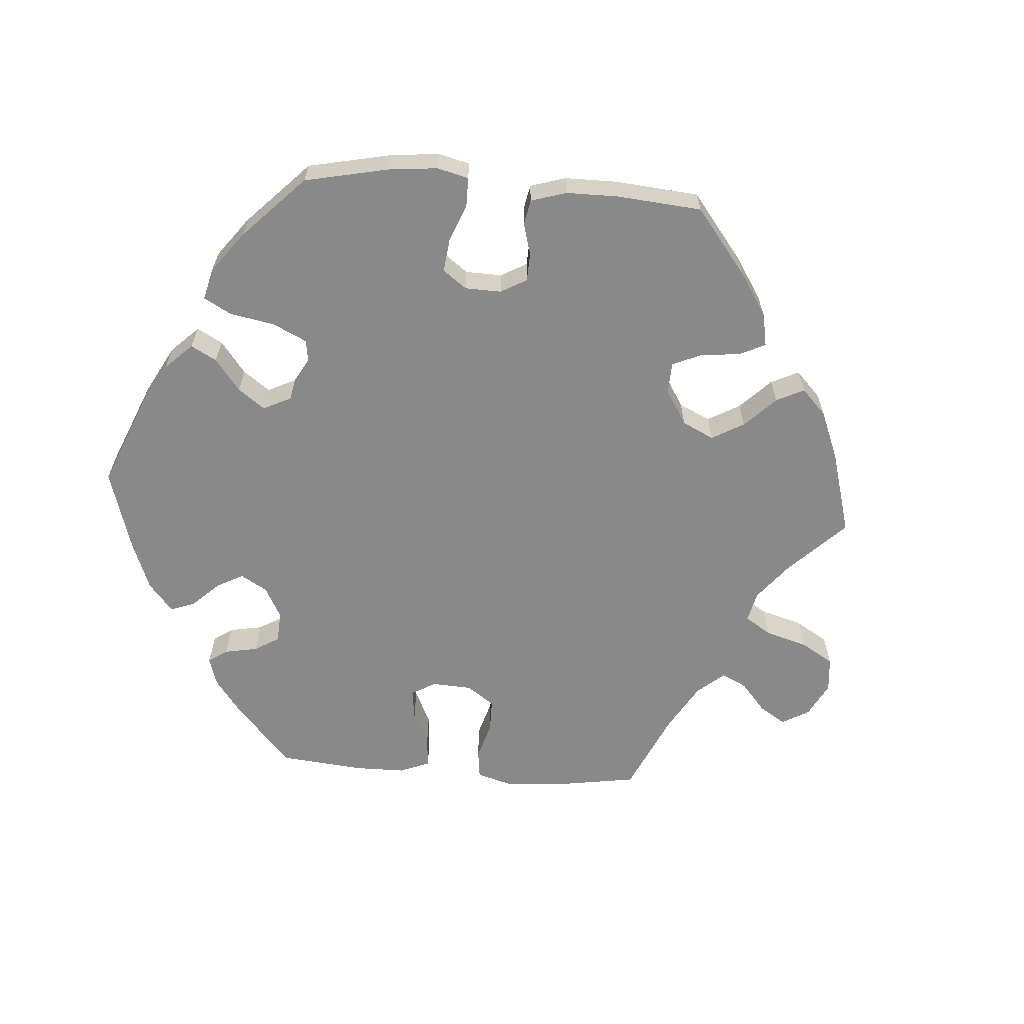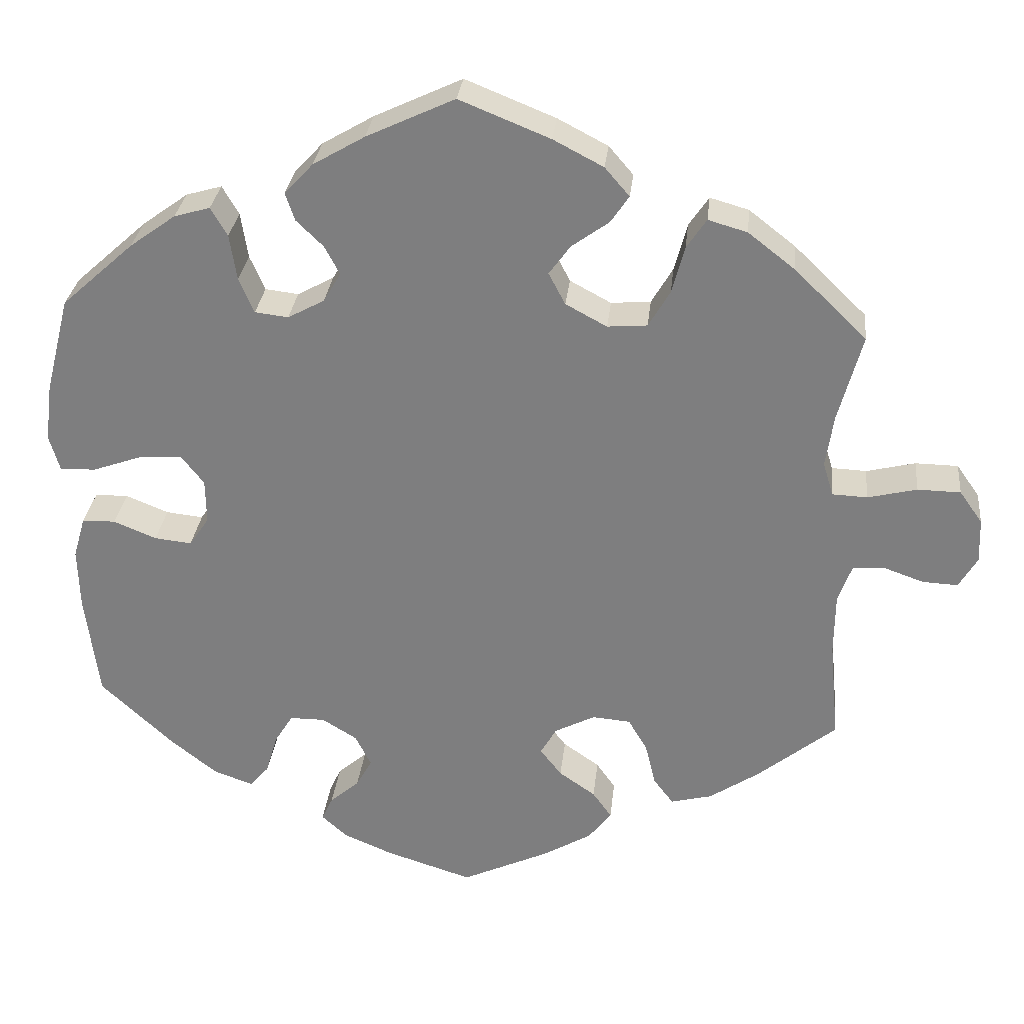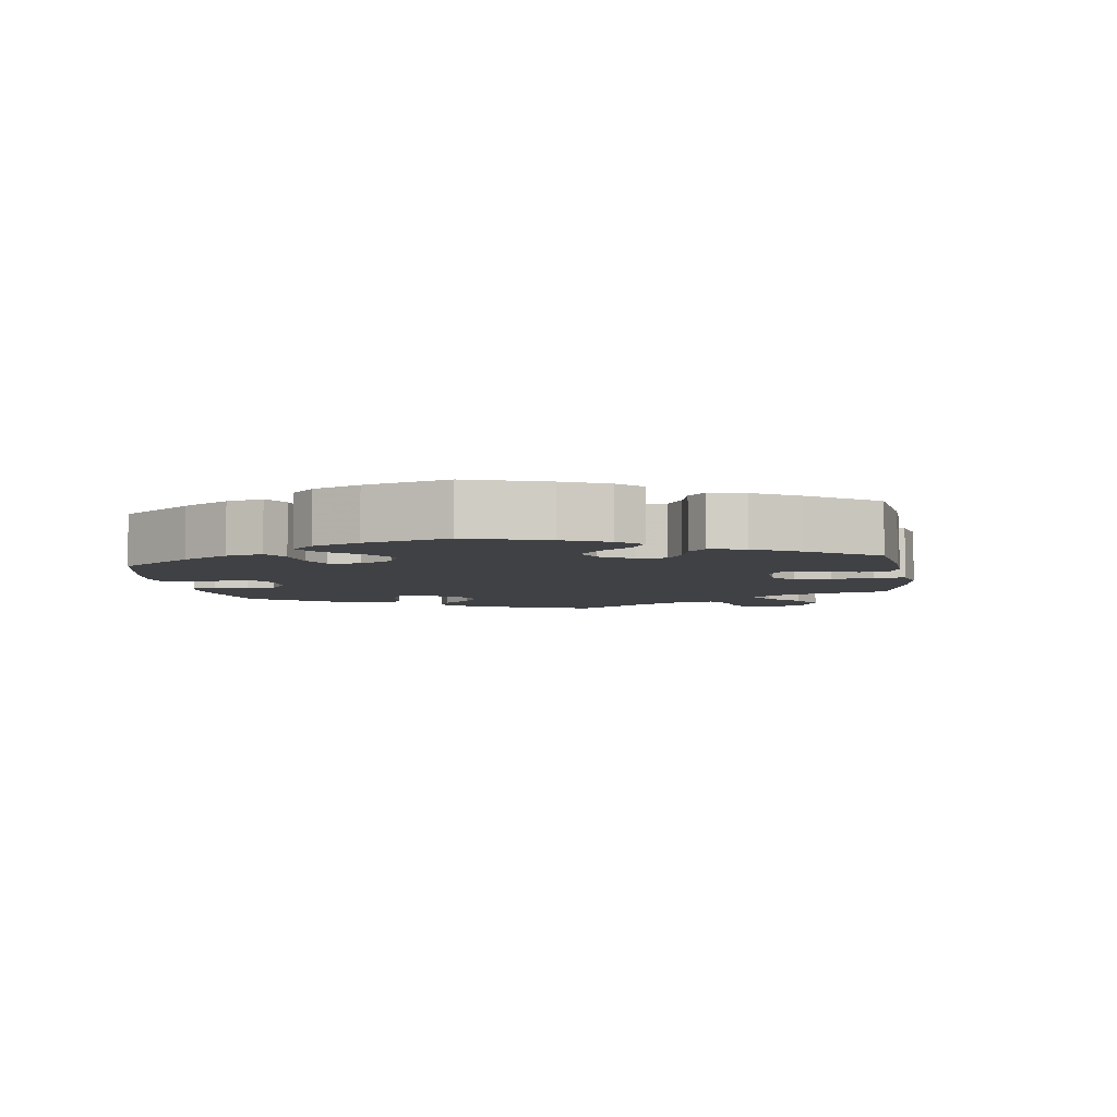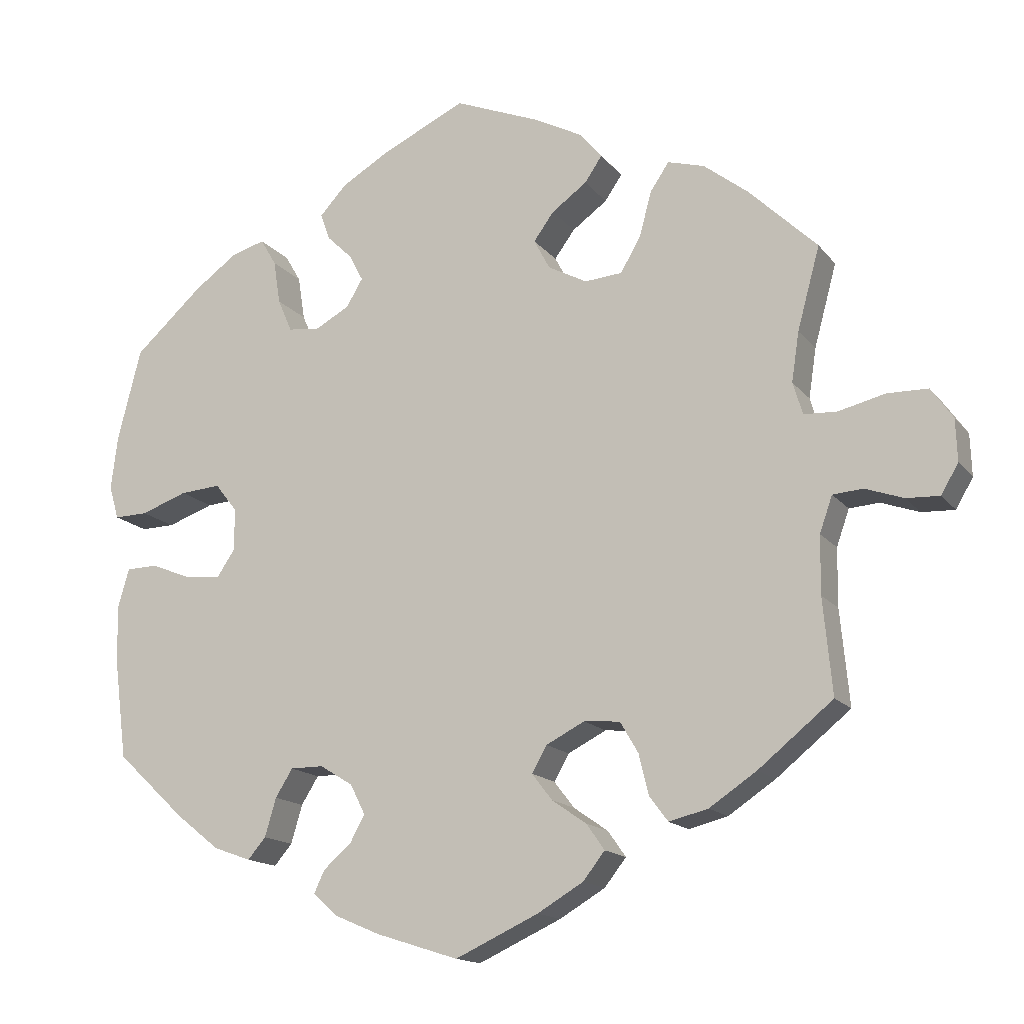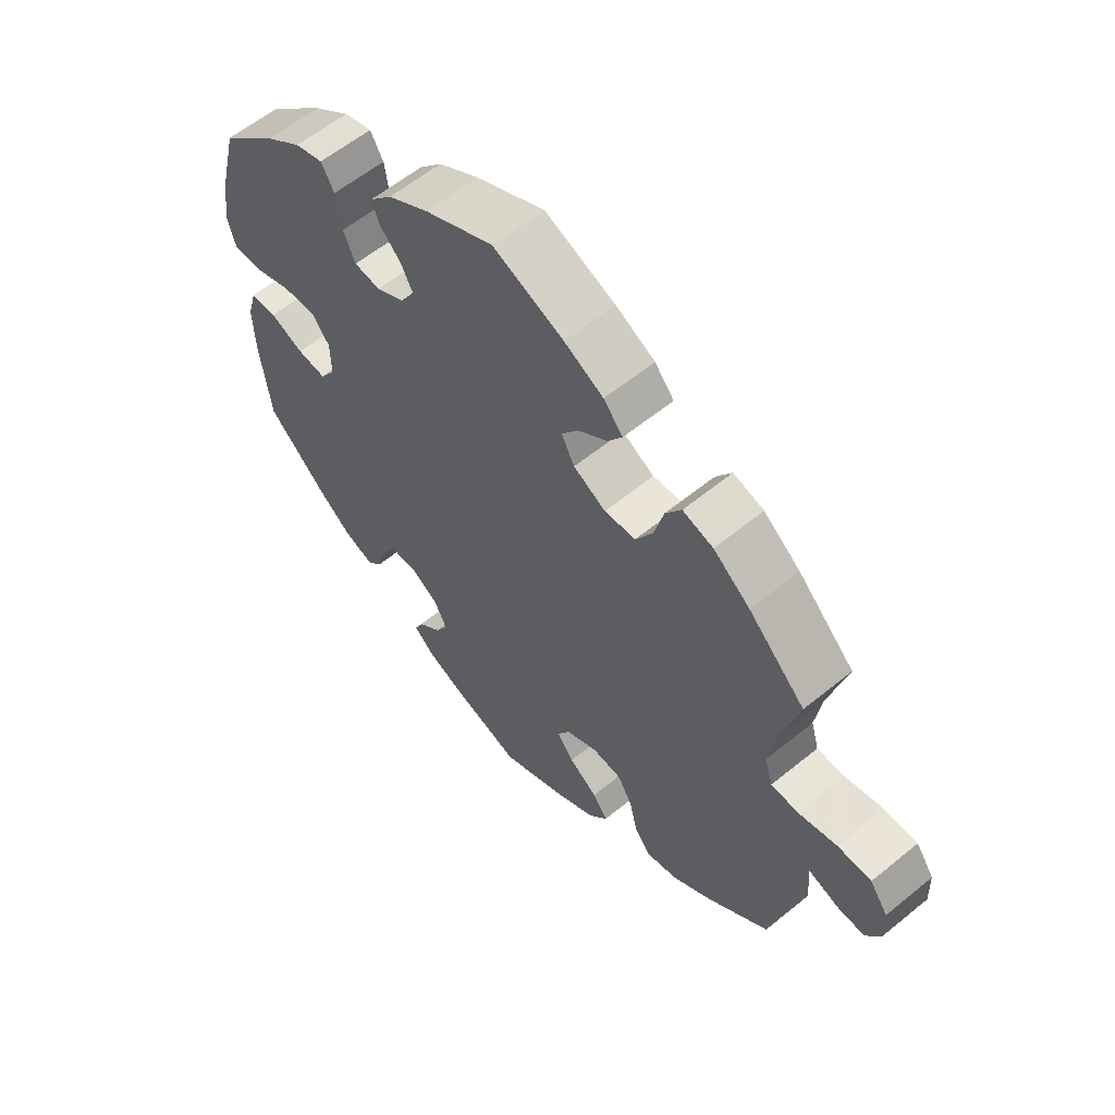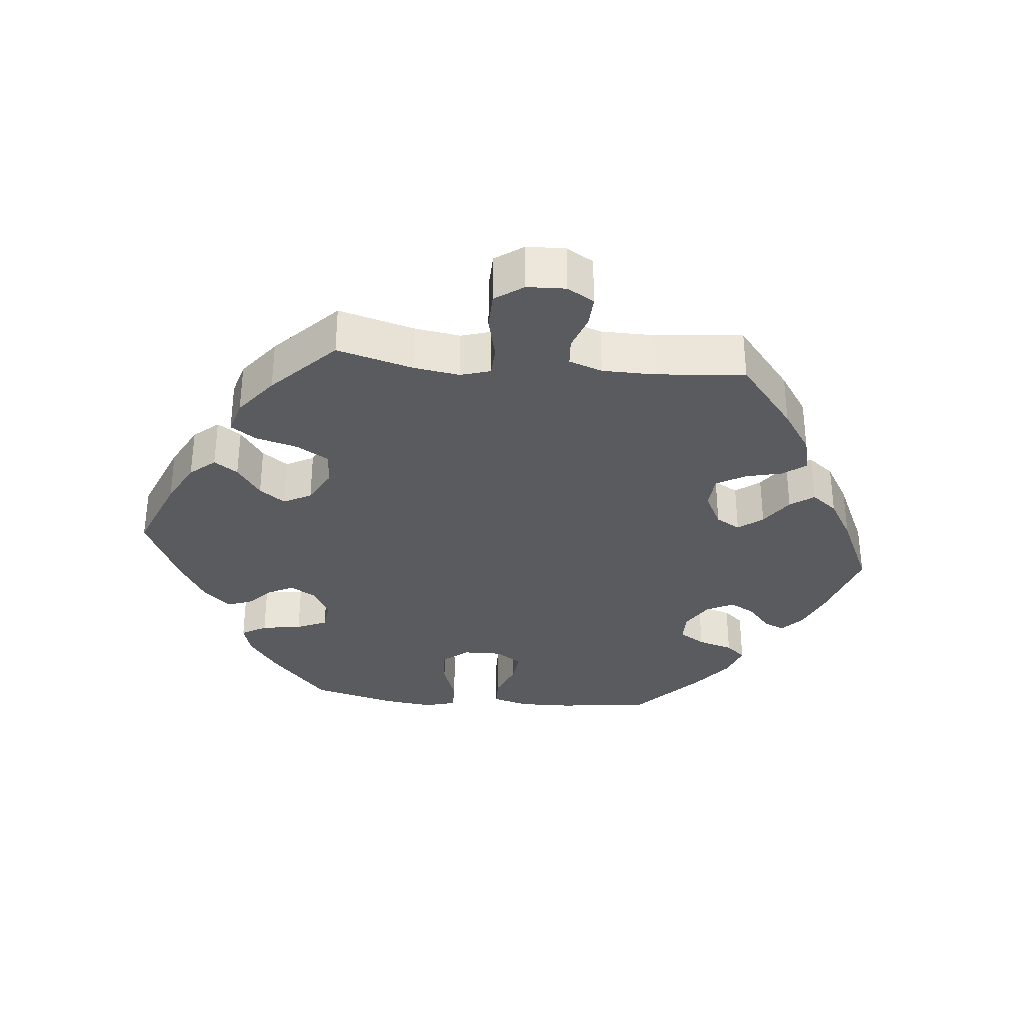
<metadata>
{"format":"obj","ext":"obj","renderer":"f3d","projection":"perspective","resolution":1024,"background":"white","views":[{"elev":-63.1,"azim":-34.4,"up":"+Y"},{"elev":29.6,"azim":6.0,"up":"+Z"},{"elev":-5.4,"azim":-51.6,"up":"+Y"},{"elev":-15.3,"azim":24.4,"up":"+Z"},{"elev":59.0,"azim":49.9,"up":"+Z"},{"elev":-33.1,"azim":84.4,"up":"+Y"}]}
</metadata>
<code>
v 0.113 0.07 0.532
v 0.176 0.07 0.499
v 0.207 0.07 0.463
v 0.184 0.07 0.429
v 0.137 0.07 0.395
v 0.11 0.07 0.358
v 0.131 0.07 0.318
v 0.183 0.07 0.29
v 0.233 0.07 0.294
v 0.26 0.07 0.34
v 0.276 0.07 0.4
v 0.301 0.07 0.437
v 0.35 0.07 0.423
v 0.409 0.07 0.377
v 0.5 0.07 0.289
v 0.47 0.07 0.179
v 0.46 0.07 0.113
v 0.473 0.07 0.07
v 0.517 0.07 0.068
v 0.579 0.07 0.083
v 0.633 0.07 0.082
v 0.662 0.07 0.041
v 0.664 0.07 -0.015
v 0.641 0.07 -0.054
v 0.597 0.07 -0.052
v 0.546 0.07 -0.034
v 0.506 0.07 -0.037
v 0.489 0.07 -0.085
v 0.488 0.07 -0.162
v 0.5 0.07 -0.289
v 0.401 0.07 -0.369
v 0.338 0.07 -0.411
v 0.286 0.07 -0.424
v 0.261 0.07 -0.391
v 0.248 0.07 -0.337
v 0.224 0.07 -0.296
v 0.176 0.07 -0.292
v 0.125 0.07 -0.318
v 0.105 0.07 -0.353
v 0.132 0.07 -0.388
v 0.178 0.07 -0.42
v 0.202 0.07 -0.454
v 0.173 0.07 -0.491
v 0.112 0.07 -0.527
v 0.001 0.07 -0.578
v -0.109 0.07 -0.543
v -0.17 0.07 -0.517
v -0.202 0.07 -0.488
v -0.188 0.07 -0.458
v -0.151 0.07 -0.426
v -0.131 0.07 -0.39
v -0.151 0.07 -0.35
v -0.195 0.07 -0.323
v -0.239 0.07 -0.323
v -0.262 0.07 -0.36
v -0.277 0.07 -0.411
v -0.301 0.07 -0.439
v -0.351 0.07 -0.421
v -0.409 0.07 -0.375
v -0.501 0.07 -0.289
v -0.518 0.07 -0.157
v -0.52 0.07 -0.079
v -0.505 0.07 -0.027
v -0.463 0.07 -0.026
v -0.409 0.07 -0.048
v -0.362 0.07 -0.053
v -0.337 0.07 -0.016
v -0.338 0.07 0.04
v -0.367 0.07 0.077
v -0.421 0.07 0.073
v -0.483 0.07 0.051
v -0.528 0.07 0.05
v -0.541 0.07 0.095
v -0.532 0.07 0.167
v -0.501 0.07 0.289
v -0.41 0.07 0.371
v -0.352 0.07 0.413
v -0.307 0.07 0.426
v -0.286 0.07 0.39
v -0.277 0.07 0.332
v -0.258 0.07 0.288
v -0.216 0.07 0.283
v -0.17 0.07 0.308
v -0.148 0.07 0.345
v -0.167 0.07 0.381
v -0.201 0.07 0.414
v -0.213 0.07 0.449
v -0.177 0.07 0.488
v -0.112 0.07 0.526
v -0.001 0.07 0.578
v 0.113 0 0.532
v 0.176 0 0.499
v 0.207 0 0.463
v 0.184 0 0.429
v 0.137 0 0.395
v 0.11 0 0.358
v 0.131 0 0.318
v 0.183 0 0.29
v 0.233 0 0.294
v 0.26 0 0.34
v 0.276 0 0.4
v 0.301 0 0.437
v 0.35 0 0.423
v 0.409 0 0.377
v 0.5 0 0.289
v 0.47 0 0.179
v 0.46 0 0.113
v 0.473 0 0.07
v 0.517 0 0.068
v 0.579 0 0.083
v 0.633 0 0.082
v 0.662 0 0.041
v 0.664 0 -0.015
v 0.641 0 -0.054
v 0.597 0 -0.052
v 0.546 0 -0.034
v 0.506 0 -0.037
v 0.489 0 -0.085
v 0.488 0 -0.162
v 0.5 0 -0.289
v 0.401 0 -0.369
v 0.338 0 -0.411
v 0.286 0 -0.424
v 0.261 0 -0.391
v 0.248 0 -0.337
v 0.224 0 -0.296
v 0.176 0 -0.292
v 0.125 0 -0.318
v 0.105 0 -0.353
v 0.132 0 -0.388
v 0.178 0 -0.42
v 0.202 0 -0.454
v 0.173 0 -0.491
v 0.112 0 -0.527
v 0.001 0 -0.578
v -0.109 0 -0.543
v -0.17 0 -0.517
v -0.202 0 -0.488
v -0.188 0 -0.458
v -0.151 0 -0.426
v -0.131 0 -0.39
v -0.151 0 -0.35
v -0.195 0 -0.323
v -0.239 0 -0.323
v -0.262 0 -0.36
v -0.277 0 -0.411
v -0.301 0 -0.439
v -0.351 0 -0.421
v -0.409 0 -0.375
v -0.501 0 -0.289
v -0.518 0 -0.157
v -0.52 0 -0.079
v -0.505 0 -0.027
v -0.463 0 -0.026
v -0.409 0 -0.048
v -0.362 0 -0.053
v -0.337 0 -0.016
v -0.338 0 0.04
v -0.367 0 0.077
v -0.421 0 0.073
v -0.483 0 0.051
v -0.528 0 0.05
v -0.541 0 0.095
v -0.532 0 0.167
v -0.501 0 0.289
v -0.41 0 0.371
v -0.352 0 0.413
v -0.307 0 0.426
v -0.286 0 0.39
v -0.277 0 0.332
v -0.258 0 0.288
v -0.216 0 0.283
v -0.17 0 0.308
v -0.148 0 0.345
v -0.167 0 0.381
v -0.201 0 0.414
v -0.213 0 0.449
v -0.177 0 0.488
v -0.112 0 0.526
v -0.001 0 0.578
f 85 86 87 88
f 84 85 88 89
f 77 78 79 80
f 77 80 81
f 76 77 81
f 75 76 81
f 74 75 81 82
f 70 71 72 73
f 69 70 73 74
f 62 63 64 65
f 62 65 66
f 61 62 66
f 60 61 66
f 59 60 66 67
f 55 56 57 58
f 54 55 58 59
f 47 48 49 50
f 47 50 51
f 46 47 51
f 45 46 51
f 44 45 51 52
f 40 41 42 43
f 39 40 43 44
f 32 33 34 35
f 32 35 36
f 29 30 31 32
f 28 29 32 36
f 27 28 36 37
f 23 24 25 26
f 23 26 27
f 22 23 27
f 19 20 21 22
f 18 19 22 27
f 13 14 15 16
f 13 16 17
f 10 11 12 13
f 9 10 13 17
f 8 9 17 18
f 2 3 4 5
f 2 5 6
f 1 2 6
f 84 89 90 1
f 69 74 82
f 68 69 82 83
f 67 68 83
f 54 59 67 83
f 53 54 83 84
f 39 44 52
f 38 39 52 53
f 7 8 18 27
f 7 27 37 38
f 53 84 1 6
f 6 7 38 53
f 178 177 176 175
f 179 178 175 174
f 170 169 168 167
f 171 170 167
f 171 167 166
f 171 166 165
f 172 171 165 164
f 163 162 161 160
f 164 163 160 159
f 155 154 153 152
f 156 155 152
f 156 152 151
f 156 151 150
f 157 156 150 149
f 148 147 146 145
f 149 148 145 144
f 140 139 138 137
f 141 140 137
f 141 137 136
f 141 136 135
f 142 141 135 134
f 133 132 131 130
f 134 133 130 129
f 125 124 123 122
f 126 125 122
f 122 121 120 119
f 126 122 119 118
f 127 126 118 117
f 116 115 114 113
f 117 116 113
f 117 113 112
f 112 111 110 109
f 117 112 109 108
f 106 105 104 103
f 107 106 103
f 103 102 101 100
f 107 103 100 99
f 108 107 99 98
f 95 94 93 92
f 96 95 92
f 96 92 91
f 91 180 179 174
f 172 164 159
f 173 172 159 158
f 173 158 157
f 173 157 149 144
f 174 173 144 143
f 142 134 129
f 143 142 129 128
f 117 108 98 97
f 128 127 117 97
f 96 91 174 143
f 143 128 97 96
f 1 91 92 2
f 2 92 93 3
f 3 93 94 4
f 4 94 95 5
f 5 95 96 6
f 6 96 97 7
f 7 97 98 8
f 8 98 99 9
f 9 99 100 10
f 10 100 101 11
f 11 101 102 12
f 12 102 103 13
f 13 103 104 14
f 14 104 105 15
f 15 105 106 16
f 16 106 107 17
f 17 107 108 18
f 18 108 109 19
f 19 109 110 20
f 20 110 111 21
f 21 111 112 22
f 22 112 113 23
f 23 113 114 24
f 24 114 115 25
f 25 115 116 26
f 26 116 117 27
f 27 117 118 28
f 28 118 119 29
f 29 119 120 30
f 30 120 121 31
f 31 121 122 32
f 32 122 123 33
f 33 123 124 34
f 34 124 125 35
f 35 125 126 36
f 36 126 127 37
f 37 127 128 38
f 38 128 129 39
f 39 129 130 40
f 40 130 131 41
f 41 131 132 42
f 42 132 133 43
f 43 133 134 44
f 44 134 135 45
f 45 135 136 46
f 46 136 137 47
f 47 137 138 48
f 48 138 139 49
f 49 139 140 50
f 50 140 141 51
f 51 141 142 52
f 52 142 143 53
f 53 143 144 54
f 54 144 145 55
f 55 145 146 56
f 56 146 147 57
f 57 147 148 58
f 58 148 149 59
f 59 149 150 60
f 60 150 151 61
f 61 151 152 62
f 62 152 153 63
f 63 153 154 64
f 64 154 155 65
f 65 155 156 66
f 66 156 157 67
f 67 157 158 68
f 68 158 159 69
f 69 159 160 70
f 70 160 161 71
f 71 161 162 72
f 72 162 163 73
f 73 163 164 74
f 74 164 165 75
f 75 165 166 76
f 76 166 167 77
f 77 167 168 78
f 78 168 169 79
f 79 169 170 80
f 80 170 171 81
f 81 171 172 82
f 82 172 173 83
f 83 173 174 84
f 84 174 175 85
f 85 175 176 86
f 86 176 177 87
f 87 177 178 88
f 88 178 179 89
f 89 179 180 90
f 90 180 91 1

</code>
